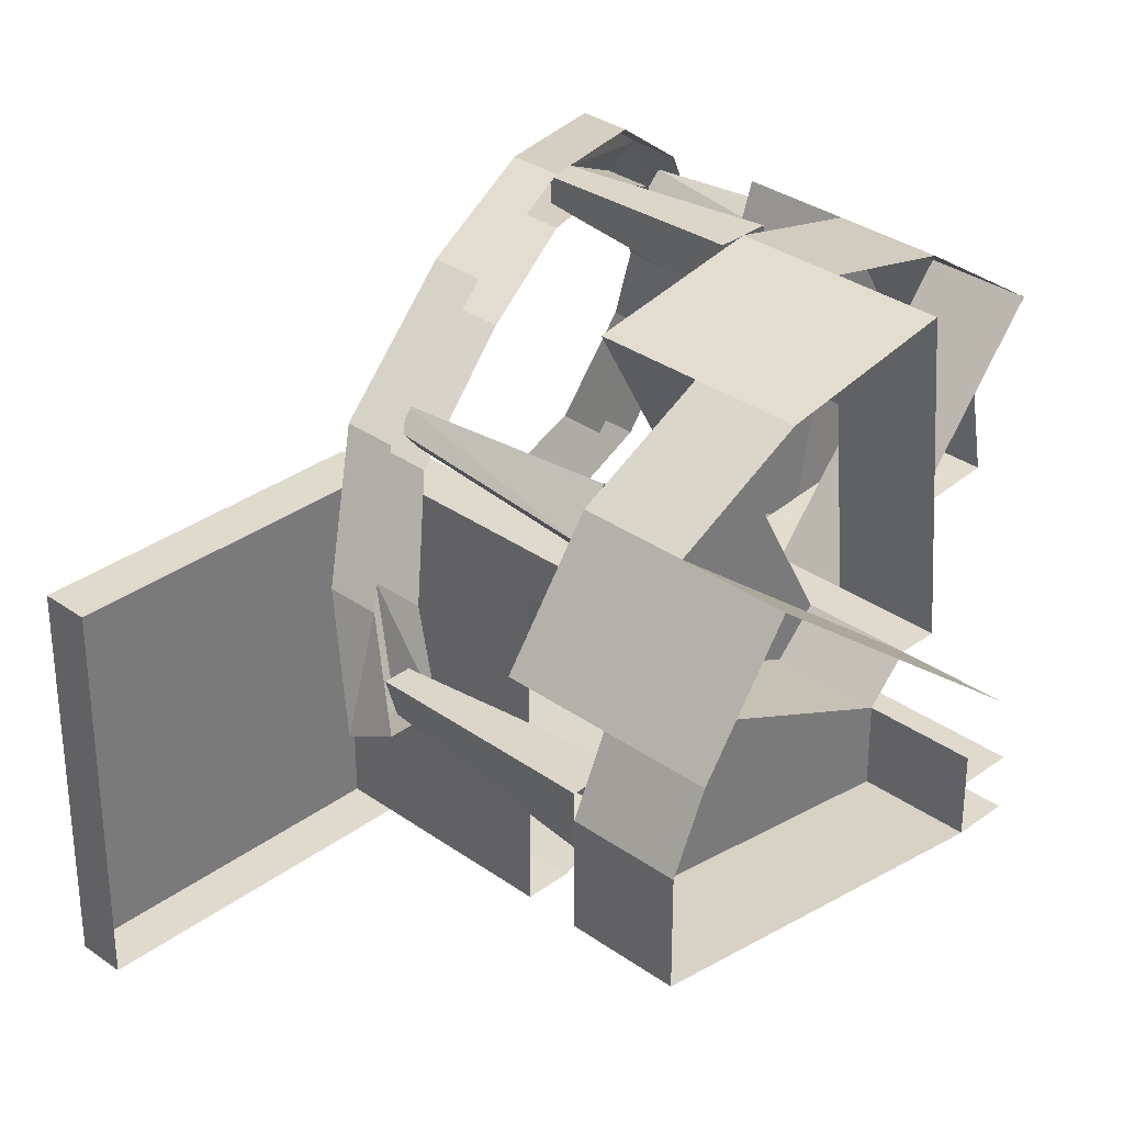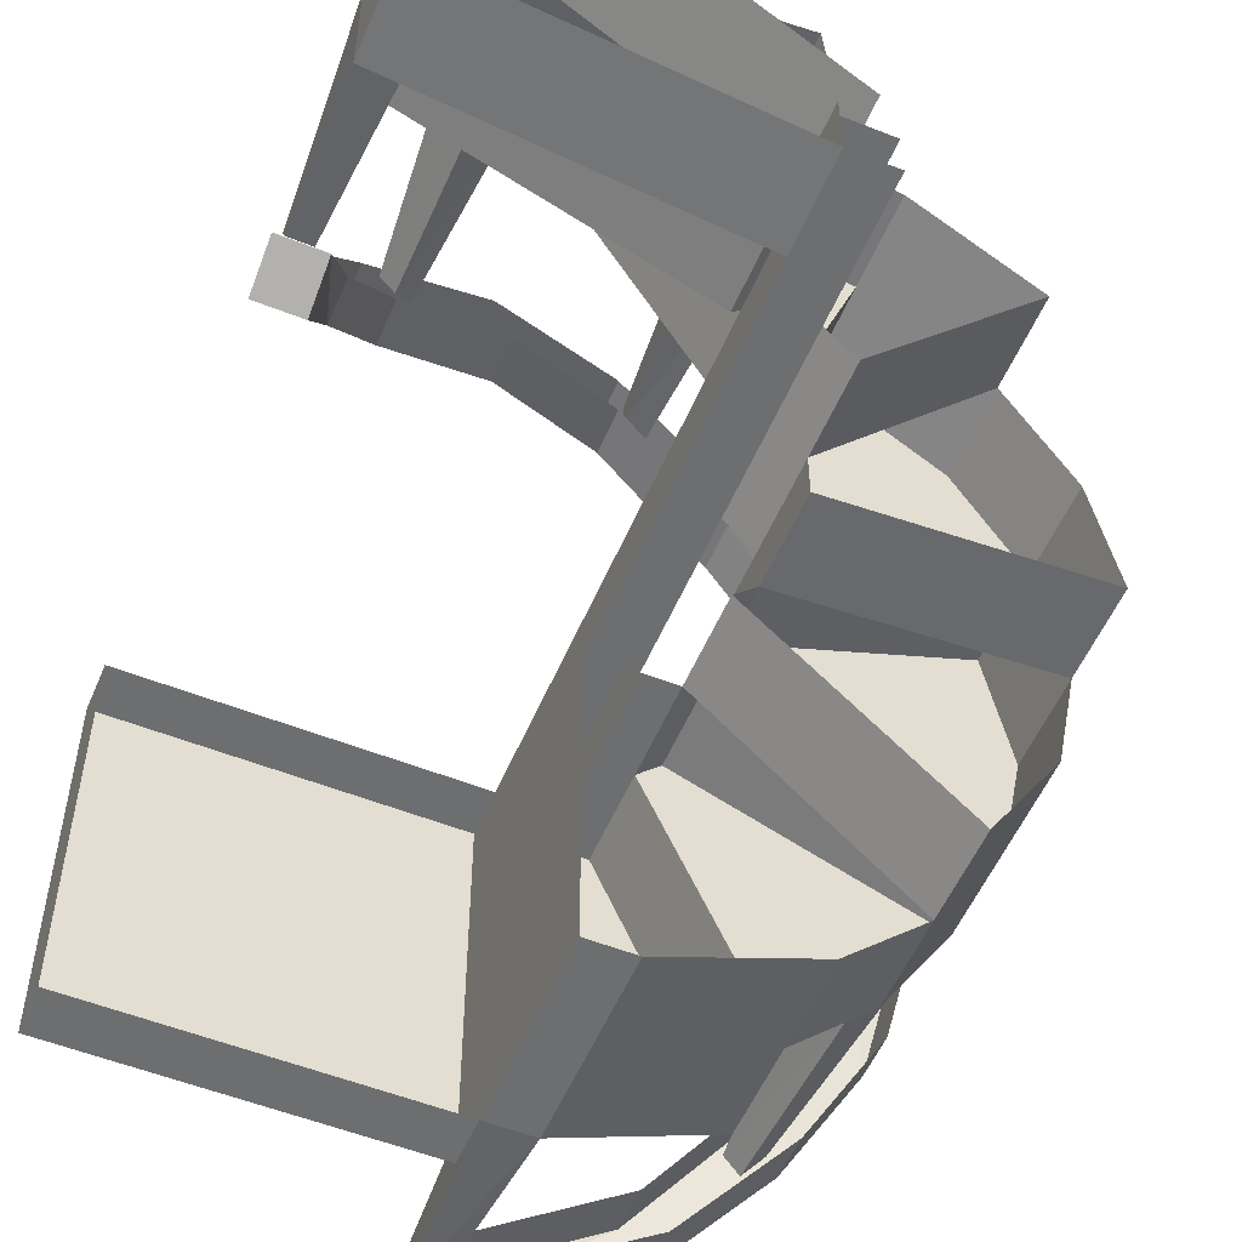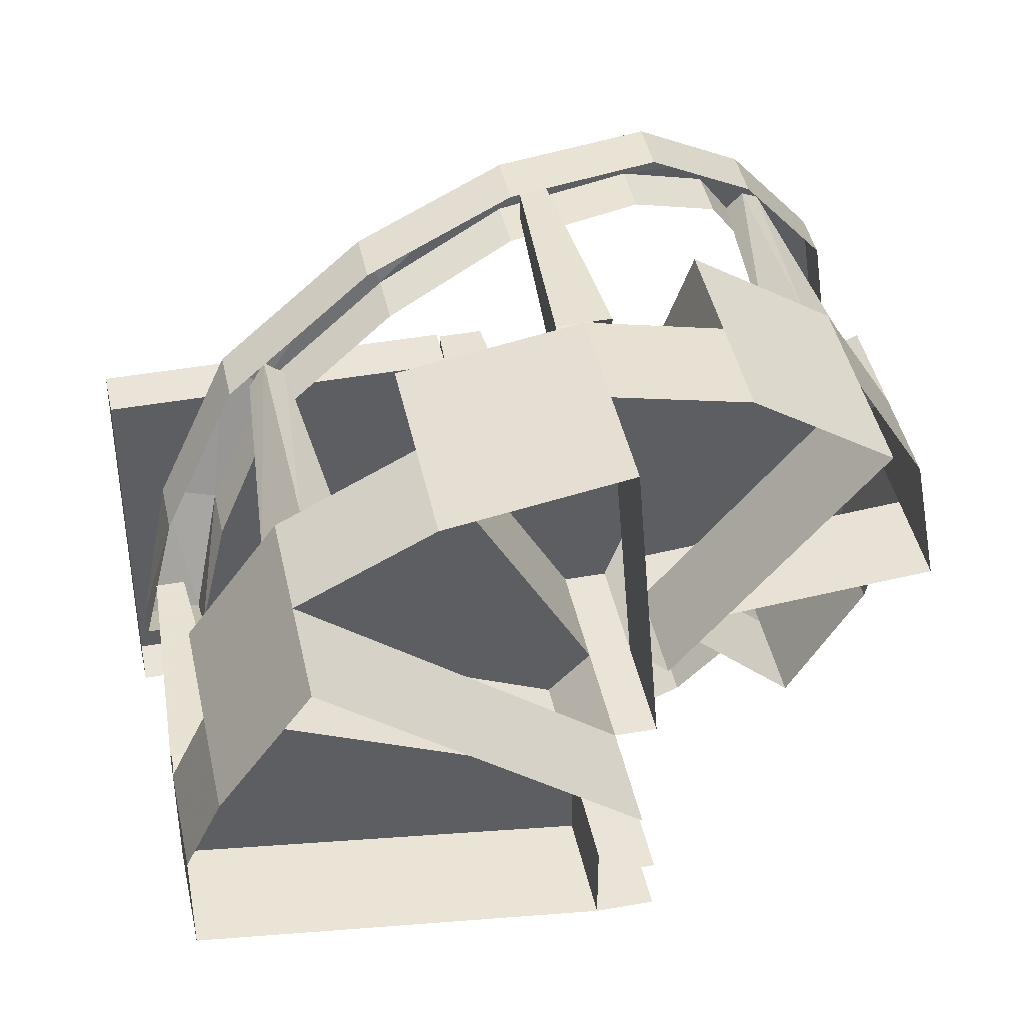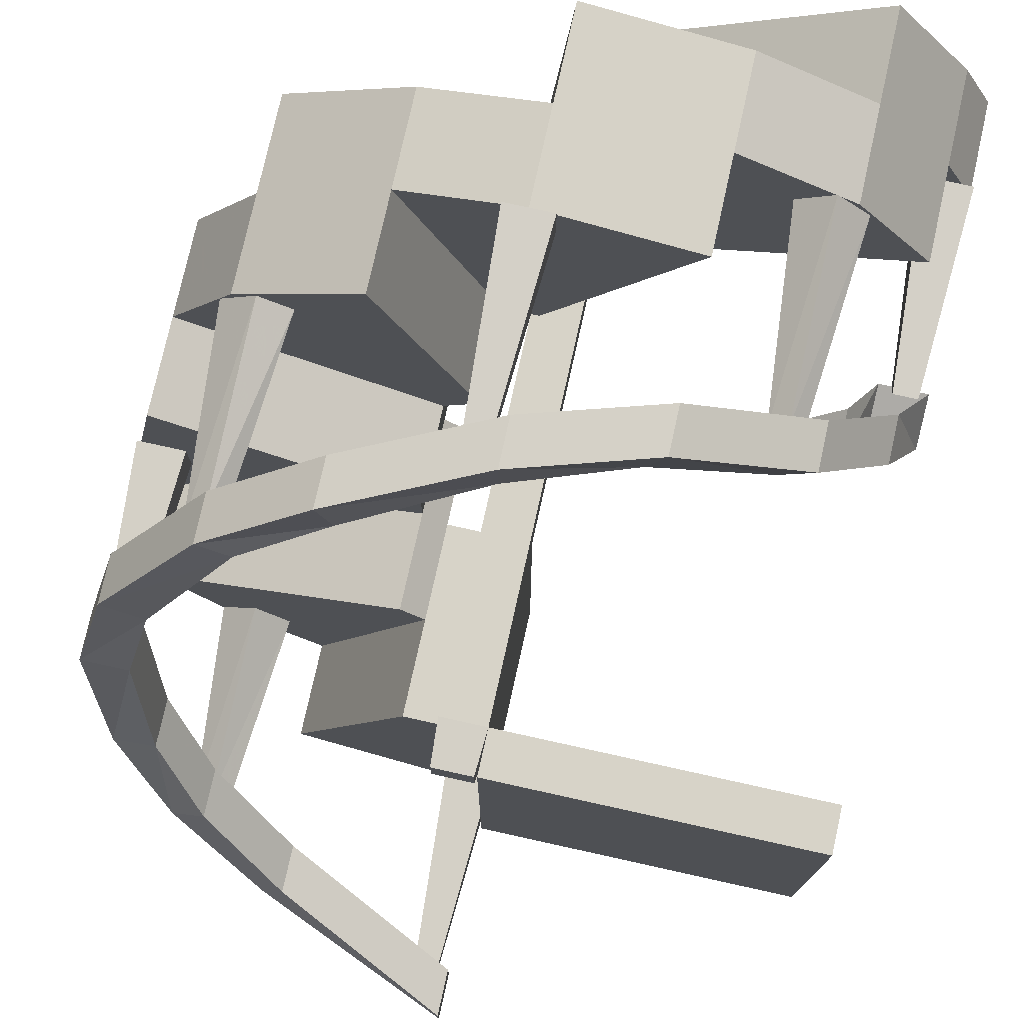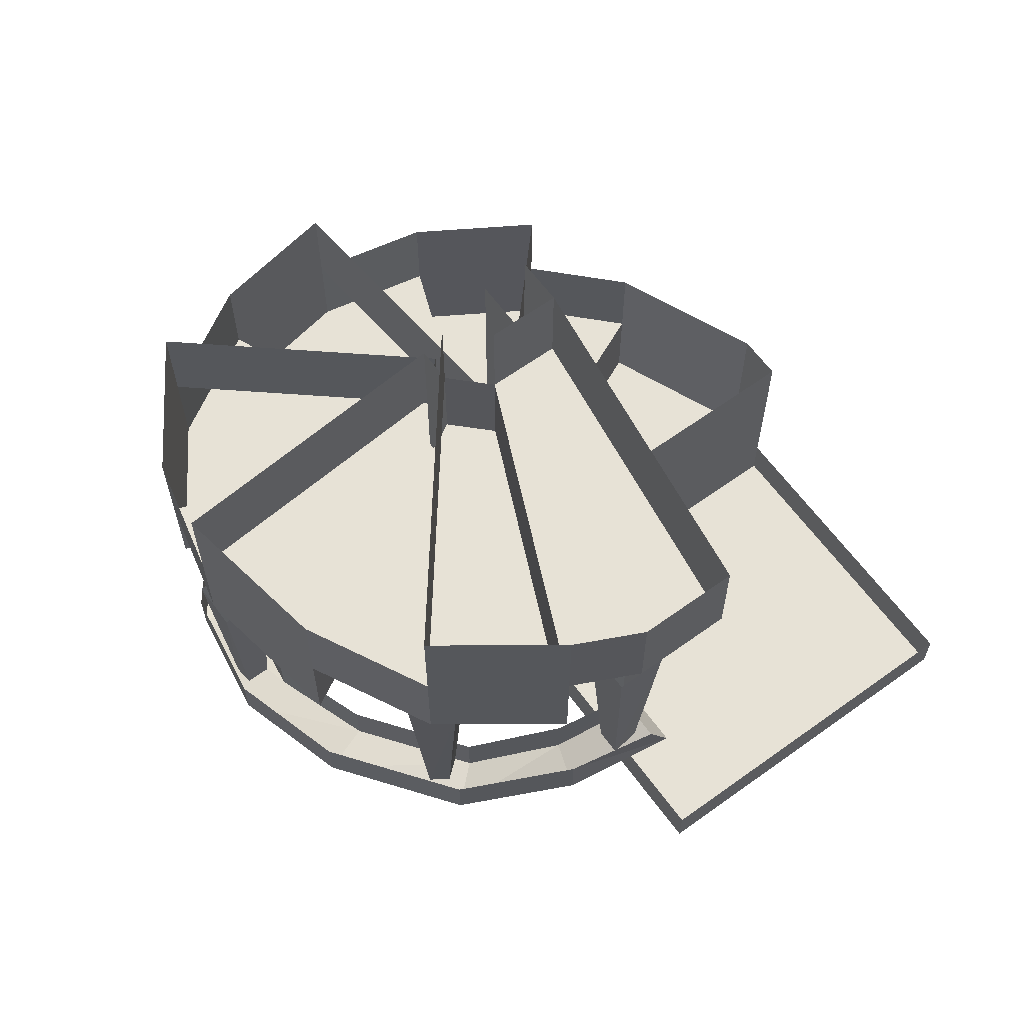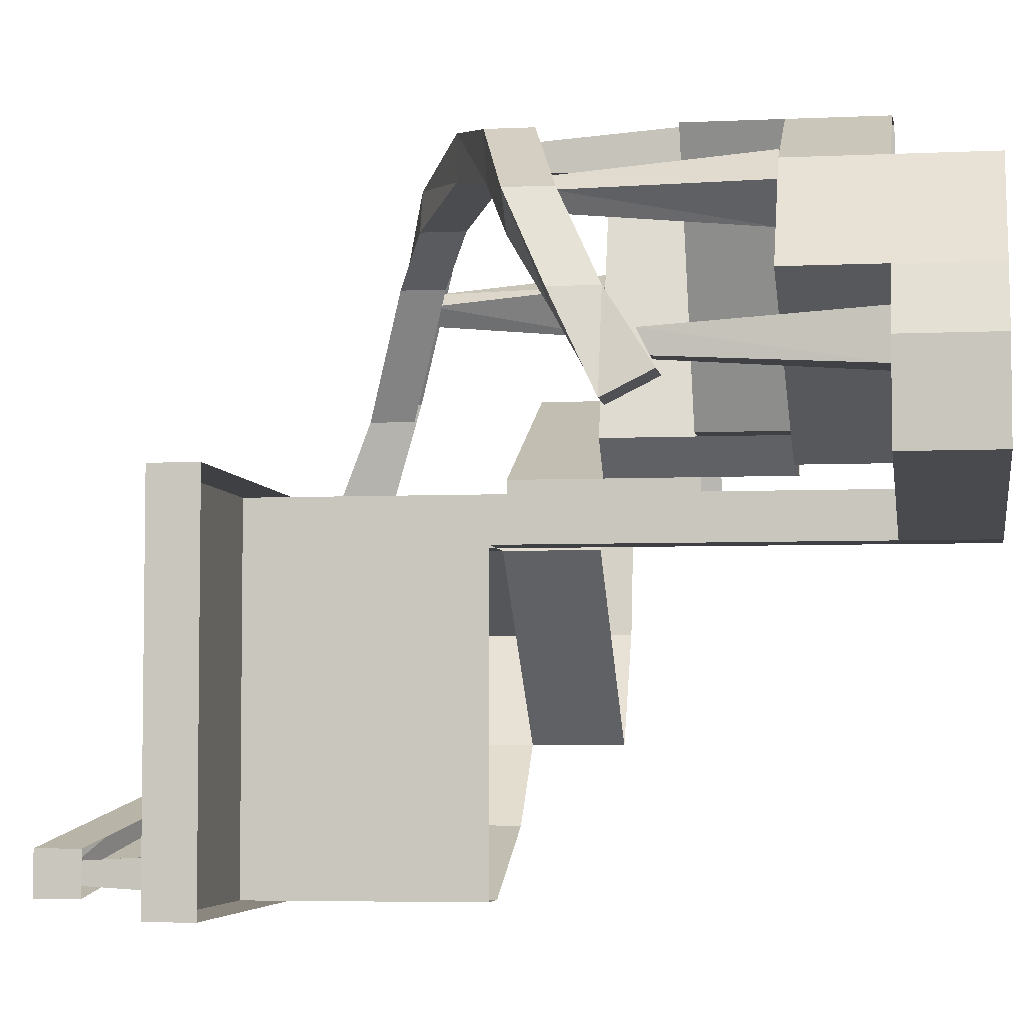
<metadata>
{"format":"obj","ext":"obj","renderer":"f3d","projection":"perspective","resolution":1024,"background":"white","views":[{"elev":32.7,"azim":134.5,"up":"+Z"},{"elev":-54.3,"azim":157.2,"up":"+Z"},{"elev":43.2,"azim":168.1,"up":"+Z"},{"elev":76.5,"azim":12.5,"up":"+Z"},{"elev":63.1,"azim":53.9,"up":"+Y"},{"elev":-4.8,"azim":98.6,"up":"+Z"}]}
</metadata>
<code>
v 0.125 -2.406 -1
v 0.125 -2.281 -1
v 0.125 -2.281 -0.875
v 0.125 -2.406 -0.875
v -0.3438 -2.188 -0.7188
v -0.4062 -2.188 -0.8125
v -0.4062 -2.062 -0.8125
v -0.3438 -2.062 -0.7188
v 0 -1.75 -0.875
v 0 -1.75 -1
v 0.03125 -2.266 -0.9688
v 0.03125 -2.266 -0.9062
v 0.125 -1.75 -0.875
v 0.09375 -2.297 -0.9062
v 0.125 -1.75 -1
v 0.09375 -2.297 -0.9688
v 0 -1.5 -1
v 0.125 -1.5 -1
v 0.125 -1.75 -0.125
v 0 -1.75 -0.125
v -0.4062 -1.75 -0.8281
v -0.4062 -1.5 -0.8281
v -0.4062 -1.25 -0.8281
v 0 -1.25 -1
v 0.125 -1.25 -1
v 0.125 -1.5 -0.125
v 0.125 -1.75 0
v 0.1172 -1.875 -0.007812
v 0.1172 -1.875 -0.1172
v 0.007812 -1.875 -0.1172
v 0 -1.75 0
v 0 -1.5 0
v 0 -1.5 -0.125
v -0.09375 -1.75 -0.125
v -0.09375 -1.5 -0.125
v -0.125 -1.5 -0.09375
v -0.625 -1.5 -0.6172
v -0.625 -1.25 -0.6172
v -0.6562 -2.062 -0.5625
v -0.6562 -1.938 -0.5625
v -0.5625 -2.062 -0.4766
v -0.5625 -1.938 -0.4766
v -0.6953 -1.812 -0.2656
v -0.6953 -1.938 -0.2656
v -0.8125 -1.938 -0.3125
v -0.8125 -1.812 -0.3125
v -0.875 -1.812 0.0625
v -0.875 -1.688 0.0625
v -0.8125 -1.719 0.3438
v -0.8125 -1.594 0.3438
v -0.5781 -1.594 0.6641
v -0.5781 -1.469 0.6641
v -0.3125 -1.5 0.8516
v -0.3125 -1.375 0.8516
v 0.0625 -1.344 0.9219
v 0.0625 -1.219 0.9219
v 0.4141 -1.219 0.8516
v 0.4141 -1.094 0.8516
v 0.75 -1.125 0.6406
v 0.75 -1 0.6406
v 0.9219 -1 0.3828
v 0.9219 -0.875 0.3828
v 1 -0.875 0.125
v 1 -0.75 0.1875
v 0.875 -0.75 0.1875
v 0.875 -0.875 0.125
v 0.8047 -1 0.3438
v 0.8047 -0.875 0.3438
v 0.6641 -1.125 0.5469
v 0.6641 -1 0.5469
v 0.3672 -1.219 0.7266
v 0.3672 -1.094 0.7266
v 0.0625 -1.344 0.7969
v 0.0625 -1.219 0.7969
v -0.2734 -1.5 0.7344
v -0.2734 -1.375 0.7344
v -0.4922 -1.594 0.6172
v -0.4922 -1.469 0.6172
v -0.7031 -1.719 0.2812
v -0.7031 -1.594 0.2812
v -0.75 -1.812 0.0625
v -0.75 -1.688 0.0625
v -0.6562 -1.5 -0.5625
v -0.5625 -1.5 -0.6562
v -0.5625 -2.047 -0.6094
v -0.6094 -2.016 -0.5625
v -0.5625 -1.5 -0.4766
v -0.5625 -2.016 -0.5234
v -0.4766 -1.5 -0.5625
v -0.5234 -2.047 -0.5625
v -0.875 -1.25 0.0625
v -0.875 -1.25 -0.0625
v -0.8438 -1.797 -0.03125
v -0.8438 -1.766 0.03125
v -0.75 -1.25 0.0625
v -0.7812 -1.766 0.03125
v -0.75 -1.25 -0.0625
v -0.7812 -1.797 -0.03125
v -0.5781 -1 0.6641
v -0.6719 -1 0.5781
v -0.625 -1.547 0.5781
v -0.5781 -1.516 0.6172
v -0.4922 -1 0.6172
v -0.5391 -1.516 0.5781
v -0.5781 -1 0.4844
v -0.5781 -1.547 0.5312
v 0.0625 -0.75 0.9219
v -0.0625 -0.75 0.9219
v -0.03125 -1.297 0.8906
v 0.03125 -1.266 0.8906
v 0.0625 -0.75 0.7969
v 0.03125 -1.266 0.8281
v -0.0625 -0.75 0.7969
v -0.03125 -1.297 0.8281
v 0.75 -0.5 0.6406
v 0.6641 -0.5 0.7266
v 0.6641 -1.047 0.6797
v 0.7031 -1.016 0.6406
v 0.6641 -0.5 0.5469
v 0.6641 -1.016 0.5938
v 0.5703 -0.5 0.6406
v 0.6172 -1.047 0.6406
v 1 -0.25 0.1875
v 1 -0.25 0.3125
v 0.9688 -0.7969 0.2812
v 0.9688 -0.7656 0.2188
v 0.875 -0.25 0.1875
v 0.9062 -0.7656 0.2188
v 0.875 -0.25 0.3125
v 0.9062 -0.7969 0.2812
v 0.125 -1.5 0
v 0.125 -1.25 -0.125
v 0.125 -1.25 0
v 0 -1.25 0
v 0 -1.25 -0.125
v -0.09375 -1.25 -0.125
v 0 -1 0
v 0 -1 -0.125
v 0.125 -1 0
v 0.125 -0.75 0
v 0 -0.75 0
v 0 -0.75 -0.125
v 0.125 -0.75 -0.125
v 0.125 -1 -0.125
v 0.125 -0.5 -0.125
v 0.125 -0.5 0
v 0 -0.5 -0.125
v 0.125 -0.25 -0.125
v 0.125 -0.25 0
v 0 -0.5 0
v 0.007812 -1.875 -0.007812
v 0 -0.25 0
v 0 -0.25 -0.125
v 0 0 -0.125
v 0.125 0 -0.125
v 1 -0.25 0
v 0.125 0 0
v 0 0 0
v 0.125 0 0.0625
v 0.125 -0.25 0.0625
v 0.9219 -0.25 0.4141
v 0.9219 -0.5 0.4141
v 0.125 -0.5 0.0625
v 0.07812 -0.25 0.1094
v 0.07812 -0.5 0.1094
v 0.03125 -0.25 0.1562
v 0.03125 -0.5 0.1562
v -0.01562 -0.5 0.1562
v -0.0625 -0.5 0.1562
v -0.0625 -0.25 0.1562
v 0 -0.5 0.9219
v 0 -0.25 0.9219
v 0.4141 -0.25 0.8516
v 0.4141 -0.5 0.8516
v 0.7188 -0.25 0.6953
v 0.7188 -0.5 0.6953
v 0.9219 0 0.4141
v 0.7188 0 0.6953
v 0.03125 0 0.1562
v -0.3125 -0.75 0.8516
v -0.6406 -0.75 0.6328
v -0.6406 -1 0.6328
v -0.3125 -1 0.8516
v -0.0625 -0.75 0.1562
v -0.01562 -0.75 0.1562
v 0 -0.75 0.9219
v -0.3125 -0.5 0.8516
v -0.6406 -0.5 0.6328
v -0.1562 -0.75 0.0625
v -0.1562 -0.5 0.0625
v -0.1094 -0.75 0.1094
v -0.1094 -1 0.1094
v -0.1562 -1 0.0625
v -0.1562 -1 0
v -0.1562 -1 -0.0625
v -0.1562 -0.75 -0.0625
v -0.875 -0.75 0
v -0.875 -1 0
v -0.8125 -0.75 0.3438
v -0.8125 -1 0.3438
v -0.0625 -1 0.1562
v 0.03125 -0.75 0.1562
v 0.4141 -0.75 0.8516
v -0.875 -1.25 0
v -0.8125 -1.25 0.3438
v -0.8125 -1.25 -0.3125
v -0.8125 -1 -0.3125
v -0.8125 -1.5 -0.3125
v -0.1562 -1.25 -0.0625
v -0.1562 -1.25 0
v -0.1562 -1.25 0.0625
v -0.125 -1.25 -0.09375
v -0.09375 -1 -0.125
v -0.625 -1 -0.6172
v 1 0 0
v 1 -0.25 0.25
v 1 0 0.25
v 0.125 -1.875 0
v 1 -1.875 0
v 1 -1.75 0
v 1 -1.75 -0.125
v 1 -1.875 -0.125
v 1 -1.875 -1
v 1 -1.75 -1
v 0.125 -1.875 -1
v 0.125 -1.875 -0.125
v -0.1562 -1.5 -0.0625
v 0.125 -0.25 -0.125
v 0.125 -0.25 -0.125
v 0.125 -0.25 -0.125
v 0.125 -0.25 -0.125
v 0.125 -0.25 -0.125
v 0.125 -0.25 -0.125
v 0.125 -0.25 -0.125
v 0.125 -0.25 -0.125
v 0.125 -0.25 -0.125
v 0.125 -0.25 -0.125
v 0.125 -0.25 -0.125
v 0.125 -0.25 -0.125
v 0.125 -0.25 -0.125
f 1 2 3
f 1 3 4
f 1 4 5
f 1 5 6
f 1 6 7
f 1 7 2
f 3 8 5
f 3 5 4
f 9 10 11
f 9 11 12
f 9 12 13
f 13 12 14
f 13 14 15
f 15 14 16
f 15 16 10
f 19 26 27
f 19 27 28
f 19 28 29
f 19 29 20
f 20 29 30
f 20 30 31
f 20 31 32
f 20 32 33
f 10 16 11
f 6 39 40
f 6 40 7
f 41 39 6
f 41 6 5
f 41 5 8
f 41 8 42
f 41 42 43
f 41 43 44
f 41 44 39
f 39 44 45
f 39 45 40
f 40 45 46
f 46 45 47
f 46 47 48
f 48 47 49
f 48 49 50
f 50 49 51
f 50 51 52
f 52 51 53
f 52 53 54
f 54 53 55
f 54 55 56
f 56 55 57
f 56 57 58
f 58 57 59
f 58 59 60
f 60 59 61
f 60 61 62
f 62 61 63
f 62 63 64
f 64 63 65
f 65 63 66
f 65 66 67
f 65 67 68
f 68 67 69
f 68 69 70
f 70 69 71
f 70 71 72
f 72 71 73
f 72 73 74
f 74 73 75
f 74 75 76
f 76 75 77
f 76 77 78
f 78 77 79
f 78 79 80
f 80 79 81
f 80 81 82
f 82 81 44
f 82 44 43
f 83 84 85
f 83 85 86
f 83 86 87
f 87 86 88
f 87 88 89
f 89 88 90
f 89 90 84
f 84 90 85
f 91 92 93
f 91 93 94
f 91 94 95
f 95 94 96
f 95 96 97
f 97 96 98
f 97 98 92
f 92 98 93
f 77 51 49
f 77 49 79
f 79 49 47
f 79 47 81
f 81 47 45
f 81 45 44
f 75 53 51
f 75 51 77
f 99 100 101
f 99 101 102
f 99 102 103
f 103 102 104
f 103 104 105
f 105 104 106
f 105 106 100
f 100 106 101
f 73 53 75
f 53 73 55
f 55 73 71
f 55 71 57
f 57 71 69
f 57 69 59
f 59 69 67
f 59 67 61
f 61 67 66
f 61 66 63
f 107 108 109
f 107 109 110
f 107 110 111
f 111 110 112
f 111 112 113
f 113 112 114
f 113 114 108
f 108 114 109
f 115 116 117
f 115 117 118
f 115 118 119
f 119 118 120
f 119 120 121
f 121 120 122
f 121 122 116
f 116 122 117
f 123 124 125
f 123 125 126
f 123 126 127
f 127 126 128
f 127 128 129
f 129 128 130
f 129 130 124
f 124 130 125
f 131 32 31
f 131 31 27
f 131 27 26
f 131 26 132
f 131 132 133
f 131 133 32
f 32 133 134
f 32 134 33
f 33 134 135
f 137 138 135
f 137 135 134
f 137 134 139
f 137 139 140
f 137 140 141
f 137 141 138
f 138 141 142
f 138 142 143
f 138 143 144
f 138 144 135
f 135 144 132
f 132 144 133
f 133 144 139
f 133 139 134
f 143 140 139
f 143 139 144
f 145 146 140
f 145 140 143
f 145 143 142
f 145 142 147
f 145 147 148
f 145 148 146
f 146 148 149
f 146 149 150
f 146 150 141
f 146 141 140
f 150 147 142
f 150 142 141
f 27 31 151
f 27 151 28
f 28 151 29
f 29 151 30
f 30 151 31
f 149 152 150
f 150 152 147
f 147 152 153
f 147 153 148
f 148 153 154
f 148 154 155
f 157 158 152
f 157 152 149
f 15 10 17
f 15 17 18
f 15 18 19
f 10 21 22
f 10 22 17
f 17 22 23
f 17 23 24
f 17 24 18
f 18 24 25
f 18 25 26
f 18 26 19
f 20 33 34
f 22 37 38
f 22 38 23
f 33 135 136
f 33 136 35
f 33 35 34
f 148 149 157
f 148 157 155
f 157 149 159
f 159 149 160
f 160 163 164
f 164 163 165
f 164 165 166
f 166 165 167
f 166 167 168
f 166 168 169
f 166 169 170
f 170 169 171
f 170 171 172
f 172 171 173
f 173 171 174
f 173 174 175
f 175 174 176
f 175 176 161
f 175 161 177
f 175 177 178
f 175 178 179
f 175 179 166
f 25 132 26
f 180 181 182
f 180 182 183
f 180 186 171
f 180 171 187
f 180 187 181
f 181 187 188
f 181 188 189
f 189 188 190
f 189 190 169
f 189 169 191
f 189 191 192
f 189 192 193
f 189 193 194
f 189 194 195
f 189 195 196
f 196 195 197
f 197 195 198
f 197 198 199
f 199 198 200
f 199 200 181
f 181 200 182
f 184 201 191
f 184 191 169
f 184 169 185
f 185 169 168
f 185 168 202
f 186 203 174
f 186 174 171
f 200 198 204
f 200 204 205
f 206 204 198
f 206 198 207
f 206 207 38
f 206 38 37
f 206 37 208
f 193 211 194
f 194 211 210
f 194 210 195
f 195 210 209
f 195 209 212
f 195 212 213
f 213 212 136
f 213 136 38
f 213 38 214
f 214 38 207
f 156 215 216
f 161 216 217
f 161 217 177
f 215 217 216
f 176 162 161
f 220 219 221
f 221 219 222
f 221 222 223
f 221 223 224
f 224 223 225
f 224 225 15
f 19 226 27
f 27 226 218
f 168 167 202
f 209 227 212
f 212 227 36
f 212 36 136
f 136 36 35
f 191 201 192
f 15 19 20
f 15 20 10
f 10 20 21
f 20 34 21
f 22 35 36
f 22 36 37
f 148 156 149
f 160 149 161
f 180 184 185
f 180 185 186
f 182 200 192
f 182 192 183
f 183 192 201
f 185 202 203
f 185 203 186
f 200 193 192
f 206 209 210
f 206 210 204
f 204 210 205
f 205 210 211
f 156 216 149
f 149 216 161
f 174 167 165
f 174 165 176
f 176 165 162
f 218 226 222
f 218 222 219
f 162 165 163
f 208 37 36
f 208 36 227
f 223 222 226
f 223 226 225
f 21 34 35
f 21 35 22
f 148 155 156
f 160 161 162
f 160 162 163
f 180 183 184
f 183 201 184
f 200 205 193
f 206 208 209
f 205 211 193
f 156 155 215
f 203 202 167
f 203 167 174
f 27 218 219
f 27 219 220
f 15 225 19
f 19 225 226
f 208 227 209

</code>
